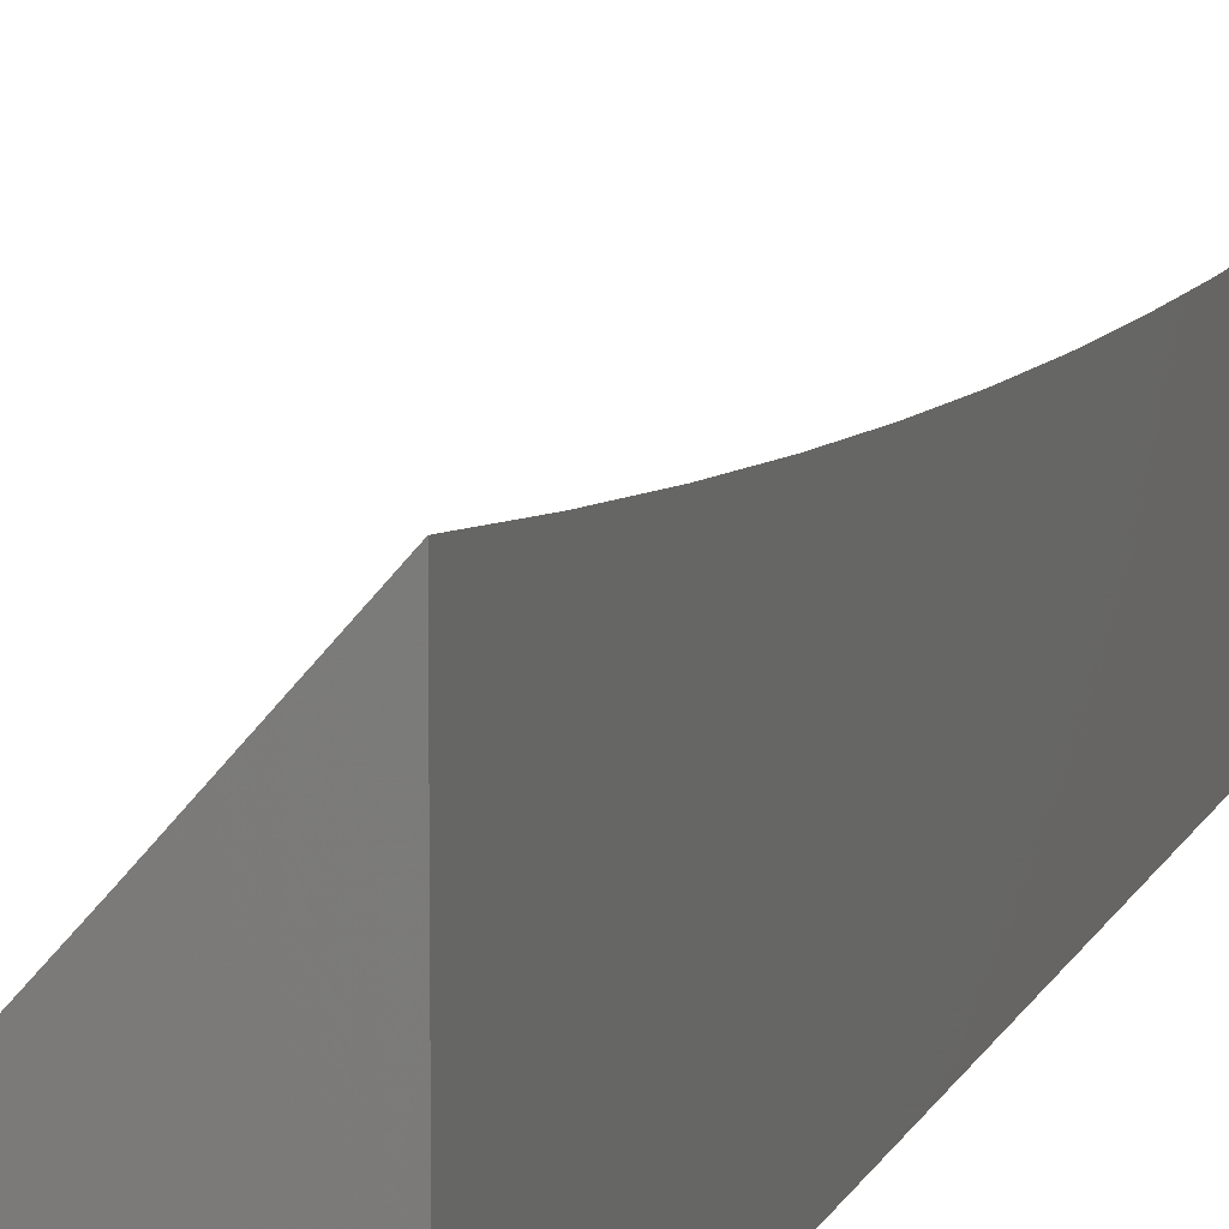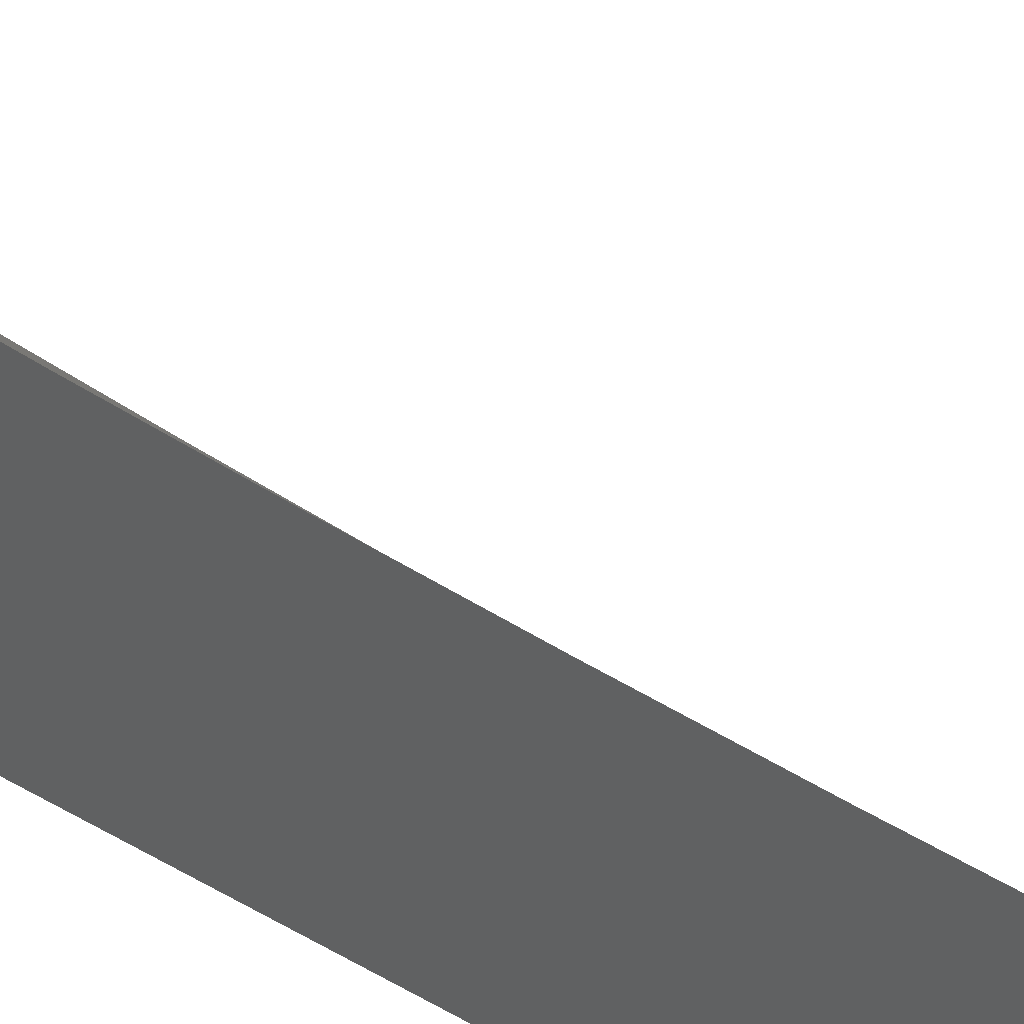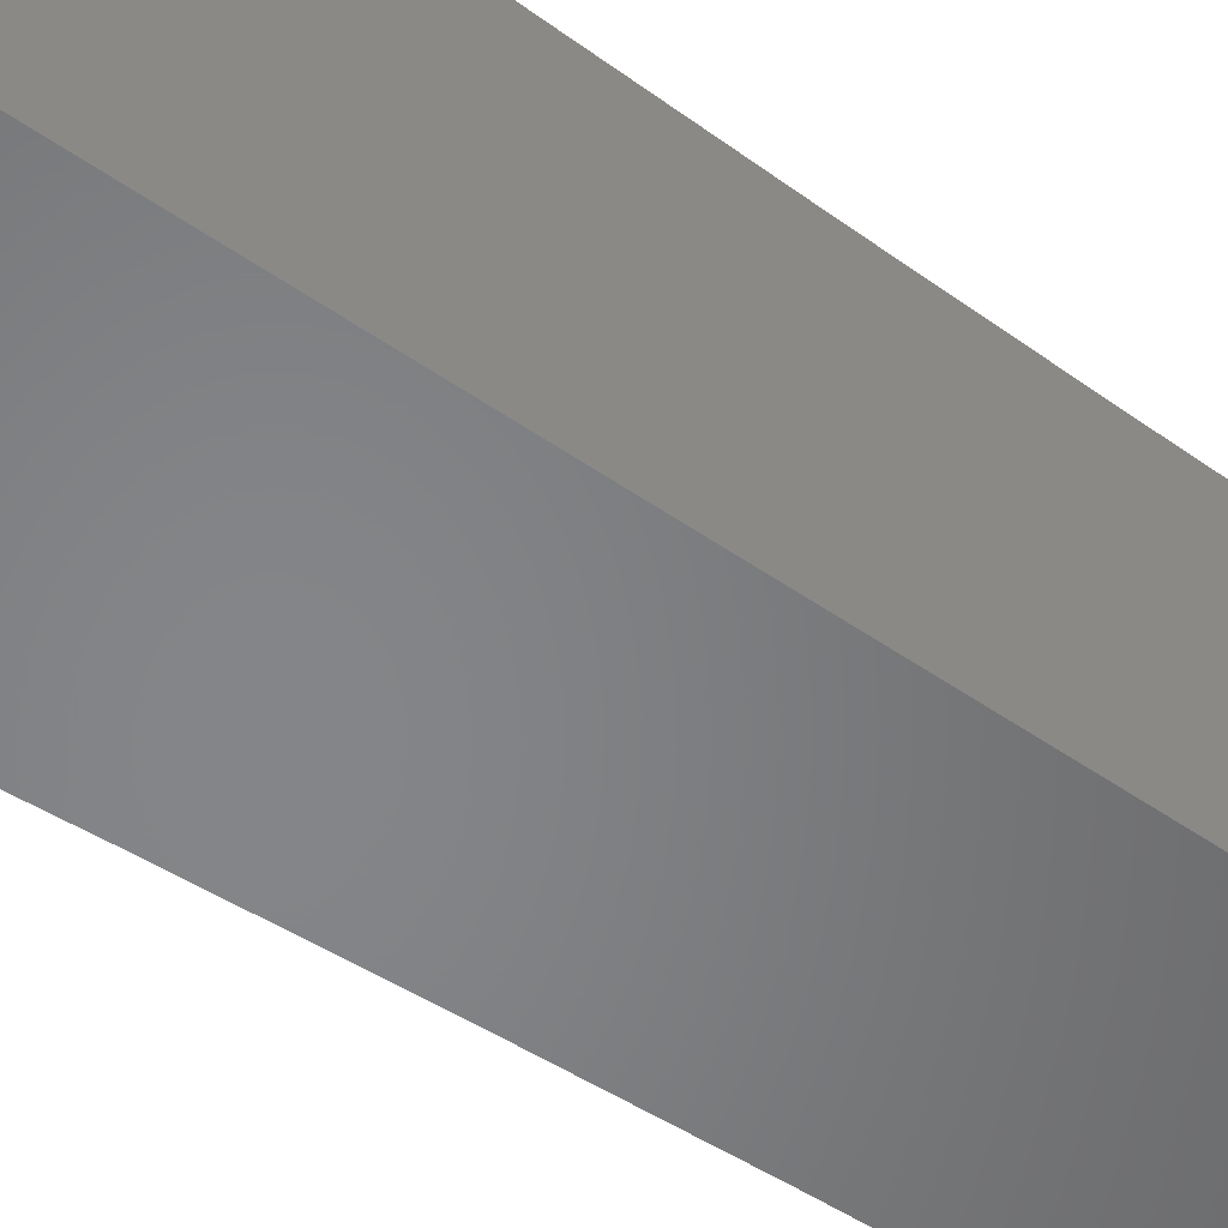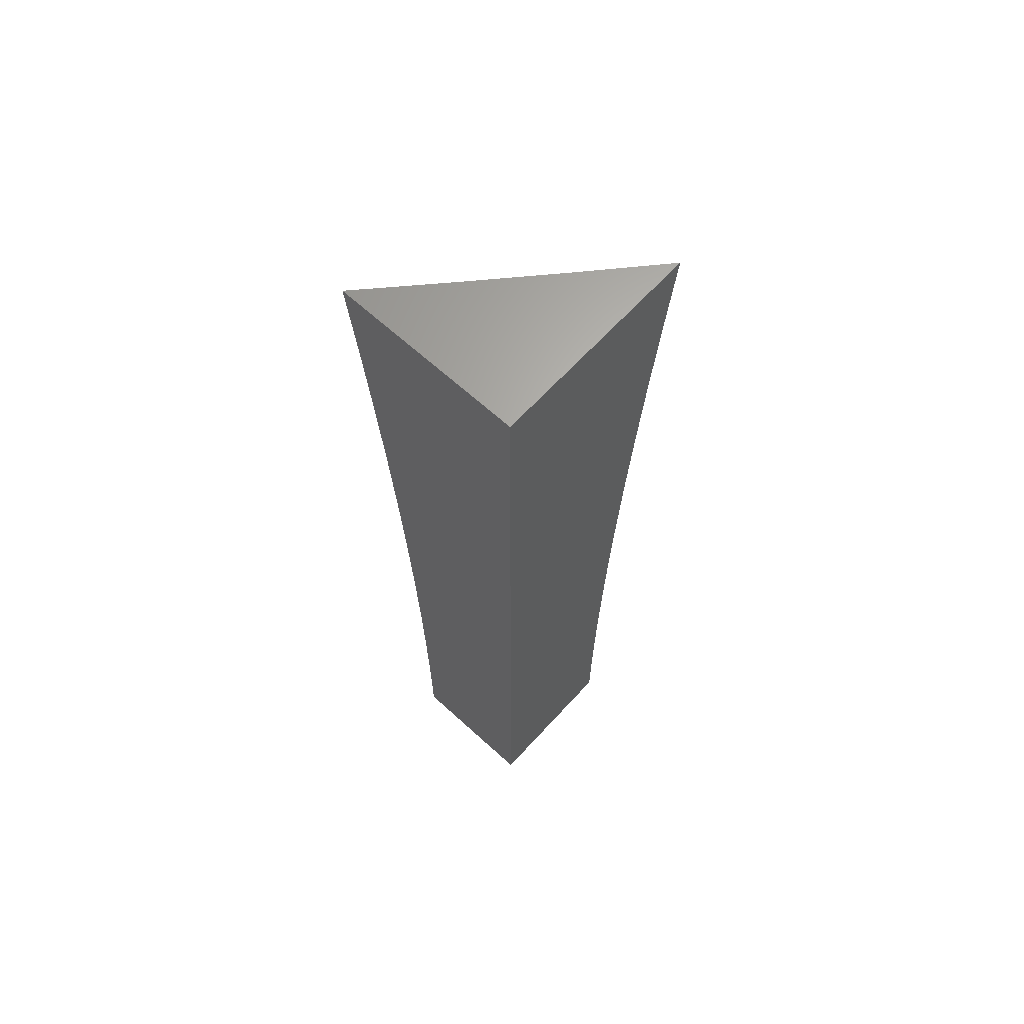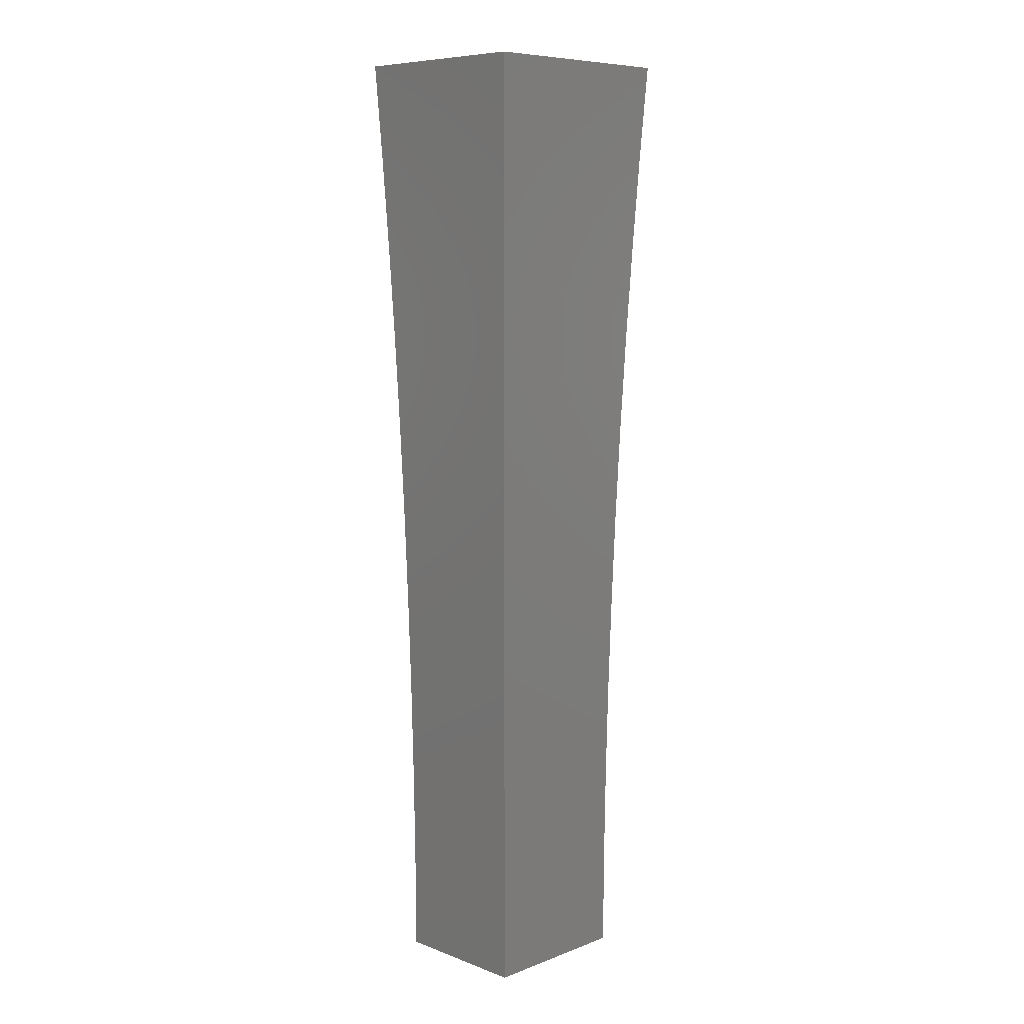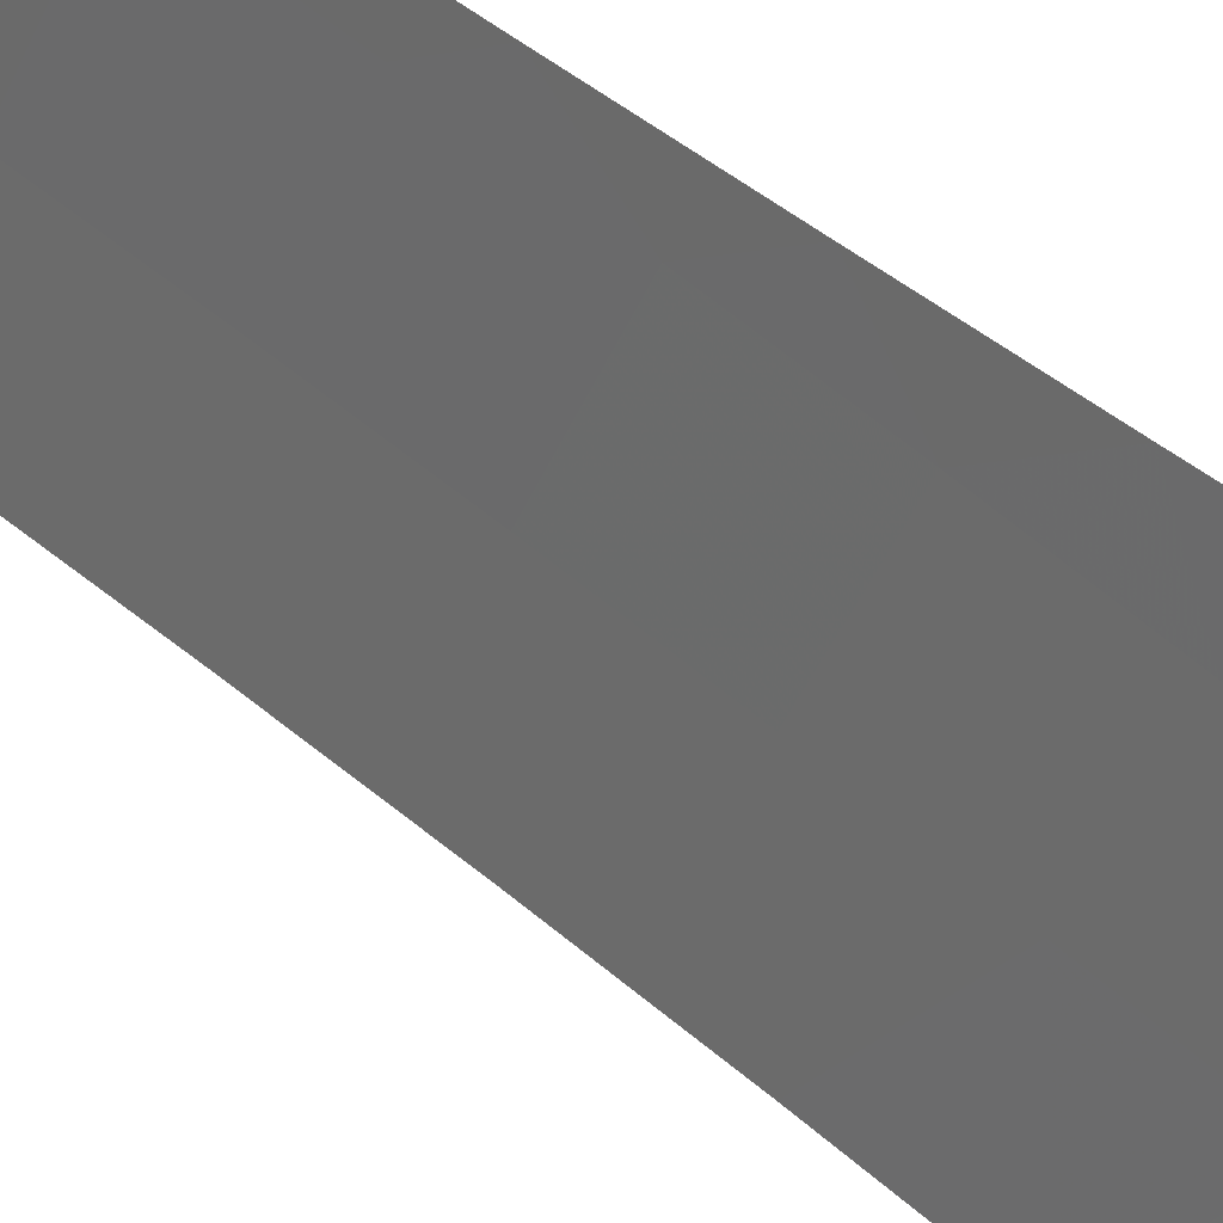
<metadata>
{"format":"stl","ext":"stl","renderer":"f3d","projection":"perspective","resolution":1024,"background":"white","views":[{"elev":10.8,"azim":-164.4,"up":"+Z"},{"elev":39.3,"azim":-53.0,"up":"+Z"},{"elev":-52.7,"azim":-126.9,"up":"+Z"},{"elev":65.1,"azim":-137.5,"up":"+Y"},{"elev":8.3,"azim":-135.0,"up":"+Y"},{"elev":75.3,"azim":124.6,"up":"+Z"}]}
</metadata>
<code>
# stl→obj: 48 verts, 92 faces
v -8.854 0 -8
v -8.853 0.1002 -8
v -8.903 0 -7.946
v -8.921 0.0918 -7.925
v -8.952 0 -7.892
v -8.988 0.09249 -7.85
v -9 0 -7.837
v -9 0.1003 -7.837
v -8.987 0.185 -7.85
v -9 0.2005 -7.835
v -8.985 0.2774 -7.85
v -9 0.3007 -7.832
v -8.981 0.3699 -7.85
v -9 0.4009 -7.827
v -8.977 0.4623 -7.85
v -9 0.501 -7.821
v -8.972 0.5546 -7.85
v -9 0.601 -7.814
v -8.966 0.6469 -7.85
v -9 0.701 -7.806
v -8.958 0.7391 -7.85
v -9 0.8008 -7.797
v -8.95 0.8312 -7.85
v -9 0.9005 -7.786
v -8.941 0.9233 -7.85
v -9 1 -7.774
v -8.933 1 -7.85
v -8.874 0.9164 -7.925
v -8.865 1 -7.925
v -8.797 1 -8
v -8.808 0.9004 -8
v -8.883 0.825 -7.925
v -8.818 0.8006 -8
v -8.891 0.7336 -7.925
v -8.826 0.7008 -8
v -8.899 0.6421 -7.925
v -8.833 0.6008 -8
v -8.905 0.5505 -7.925
v -8.84 0.5008 -8
v -8.91 0.4588 -7.925
v -8.845 0.4007 -8
v -8.914 0.3671 -7.925
v -8.849 0.3006 -8
v -8.917 0.2754 -7.925
v -8.852 0.2004 -8
v -8.92 0.1836 -7.925
v -9 1 -8
v -9 0 -8
f 1 2 3
f 3 2 4
f 3 4 5
f 5 4 6
f 5 6 7
f 7 6 8
f 8 6 9
f 8 9 10
f 10 9 11
f 10 11 12
f 12 11 13
f 12 13 14
f 14 13 15
f 14 15 16
f 16 15 17
f 16 17 18
f 18 17 19
f 18 19 20
f 20 19 21
f 20 21 22
f 22 21 23
f 22 23 24
f 24 23 25
f 24 25 26
f 26 25 27
f 27 25 28
f 27 28 29
f 29 28 30
f 30 28 31
f 31 28 32
f 31 32 33
f 33 32 34
f 33 34 35
f 35 34 36
f 35 36 37
f 37 36 38
f 37 38 39
f 39 38 40
f 39 40 41
f 41 40 42
f 41 42 43
f 43 42 44
f 43 44 45
f 45 44 46
f 45 46 2
f 2 46 4
f 9 6 4
f 11 9 46
f 46 9 4
f 13 11 44
f 44 11 46
f 15 13 42
f 42 13 44
f 17 15 40
f 40 15 42
f 19 17 38
f 38 17 40
f 21 19 36
f 36 19 38
f 23 21 34
f 34 21 36
f 25 23 32
f 32 23 34
f 28 25 32
f 26 27 47
f 47 27 29
f 47 29 30
f 30 31 47
f 47 31 33
f 47 33 35
f 35 37 47
f 47 37 39
f 47 39 41
f 47 41 48
f 48 41 43
f 48 43 45
f 45 2 48
f 48 2 1
f 1 3 48
f 48 3 5
f 48 5 7
f 7 8 48
f 48 8 10
f 48 10 12
f 12 14 48
f 48 14 47
f 47 14 16
f 47 16 18
f 18 20 47
f 47 20 22
f 47 22 24
f 24 26 47

</code>
